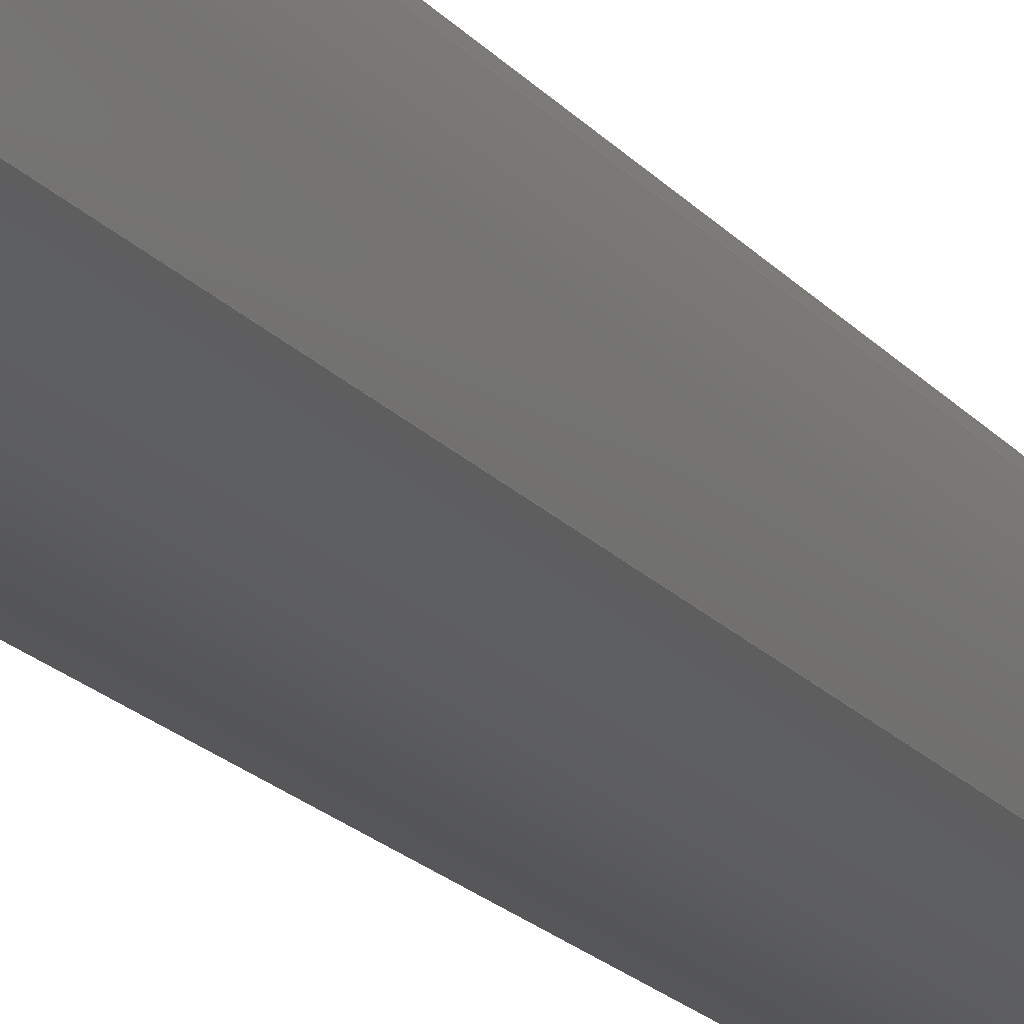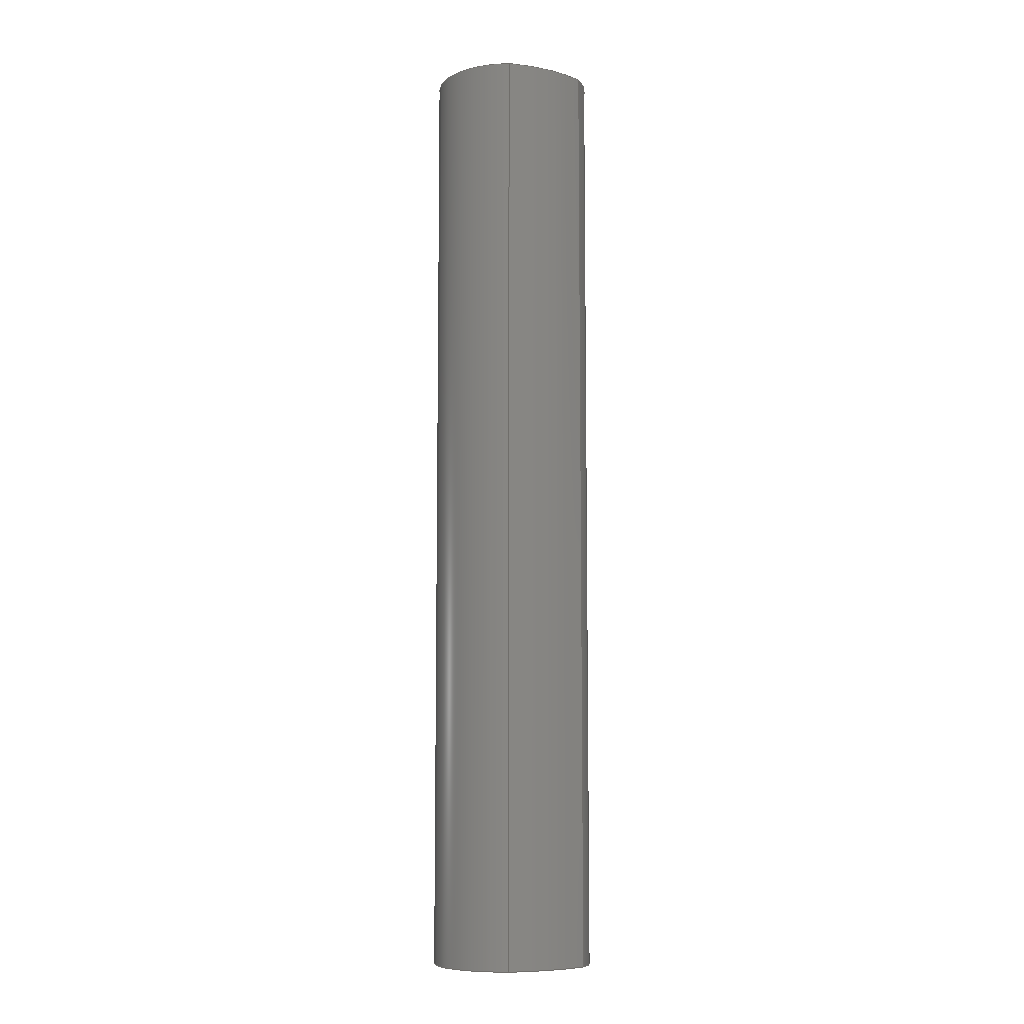
<metadata>
{"format":"step","ext":"step","renderer":"f3d","projection":"perspective","resolution":1024,"background":"white","views":[{"elev":-16.4,"azim":23.8,"up":"+Y"},{"elev":-8.2,"azim":59.1,"up":"+Z"}]}
</metadata>
<code>
ISO-10303-21;
DATA;
#1=MECHANICAL_DESIGN_GEOMETRIC_PRESENTATION_REPRESENTATION('',(#4),#278);
#2=SHAPE_REPRESENTATION_RELATIONSHIP('SRR','None',#285,#3);
#3=ADVANCED_BREP_SHAPE_REPRESENTATION('',(#5),#277);
#4=STYLED_ITEM('',(#294),#5);
#5=MANIFOLD_SOLID_BREP('Body1',#90);
#6=PLANE('',#110);
#7=PLANE('',#111);
#8=(
BOUNDED_CURVE()
B_SPLINE_CURVE(5,(#175,#176,#177,#178,#179,#180,#181,#182,#183,#184,#185,
#186,#187,#188,#189),.UNSPECIFIED.,.F.,.F.)
B_SPLINE_CURVE_WITH_KNOTS((6,1,1,1,1,1,1,1,1,1,6),(0,0.1,0.2,0.3,0.4,0.5,
0.6,0.7,0.8,0.9,1),.UNSPECIFIED.)
CURVE()
GEOMETRIC_REPRESENTATION_ITEM()
RATIONAL_B_SPLINE_CURVE((1,1,1,1,1,1,1,1,1,1,1,1,1,1,1))
REPRESENTATION_ITEM('')
);
#9=(
BOUNDED_CURVE()
B_SPLINE_CURVE(5,(#191,#192,#193,#194,#195,#196,#197,#198,#199,#200,#201,
#202,#203,#204,#205),.UNSPECIFIED.,.F.,.F.)
B_SPLINE_CURVE_WITH_KNOTS((6,1,1,1,1,1,1,1,1,1,6),(-1,-0.9,-0.8,-0.7,-0.6,
-0.5,-0.4,-0.3,-0.2,-0.1,0),.UNSPECIFIED.)
CURVE()
GEOMETRIC_REPRESENTATION_ITEM()
RATIONAL_B_SPLINE_CURVE((1,1,1,1,1,1,1,1,1,1,1,1,1,1,1))
REPRESENTATION_ITEM('')
);
#10=(
BOUNDED_CURVE()
B_SPLINE_CURVE(5,(#243,#244,#245,#246,#247,#248,#249,#250,#251,#252,#253,
#254,#255,#256,#257),.UNSPECIFIED.,.F.,.F.)
B_SPLINE_CURVE_WITH_KNOTS((6,1,1,1,1,1,1,1,1,1,6),(0,0.1,0.2,0.3,0.4,0.5,
0.6,0.7,0.8,0.9,1),.UNSPECIFIED.)
CURVE()
GEOMETRIC_REPRESENTATION_ITEM()
RATIONAL_B_SPLINE_CURVE((1,1,1,1,1,1,1,1,1,1,1,1,1,1,1))
REPRESENTATION_ITEM('')
);
#11=(
BOUNDED_CURVE()
B_SPLINE_CURVE(5,(#258,#259,#260,#261,#262,#263,#264,#265,#266,#267,#268,
#269,#270,#271,#272),.UNSPECIFIED.,.F.,.F.)
B_SPLINE_CURVE_WITH_KNOTS((6,1,1,1,1,1,1,1,1,1,6),(0,0.1,0.2,0.3,0.4,0.5,
0.6,0.7,0.8,0.9,1),.UNSPECIFIED.)
CURVE()
GEOMETRIC_REPRESENTATION_ITEM()
RATIONAL_B_SPLINE_CURVE((1,1,1,1,1,1,1,1,1,1,1,1,1,1,1))
REPRESENTATION_ITEM('')
);
#12=(
BOUNDED_SURFACE()
B_SPLINE_SURFACE(5,1,((#144,#145),(#146,#147),(#148,#149),(#150,#151),(#152,
#153),(#154,#155),(#156,#157),(#158,#159),(#160,#161),(#162,#163),(#164,
#165),(#166,#167),(#168,#169),(#170,#171),(#172,#173)),.UNSPECIFIED.,.F.,
 .F.,.F.)
B_SPLINE_SURFACE_WITH_KNOTS((6,1,1,1,1,1,1,1,1,1,6),(2,2),(-1,-0.9,-0.8,
-0.7,-0.6,-0.5,-0.4,-0.3,-0.2,-0.1,0),(0,7.5),.UNSPECIFIED.)
GEOMETRIC_REPRESENTATION_ITEM()
RATIONAL_B_SPLINE_SURFACE(((1,1),(1,1),(1,1),(1,1),(1,1),(1,
1),(1,1),(1,1),(1,1),(1,1),(1,1),(1,1),(1,1),(1,1),(1,
1)))
REPRESENTATION_ITEM('')
SURFACE()
);
#13=(
BOUNDED_SURFACE()
B_SPLINE_SURFACE(5,1,((#213,#214),(#215,#216),(#217,#218),(#219,#220),(#221,
#222),(#223,#224),(#225,#226),(#227,#228),(#229,#230),(#231,#232),(#233,
#234),(#235,#236),(#237,#238),(#239,#240),(#241,#242)),.UNSPECIFIED.,.F.,
 .F.,.F.)
B_SPLINE_SURFACE_WITH_KNOTS((6,1,1,1,1,1,1,1,1,1,6),(2,2),(0,0.1,0.2,0.3,
0.4,0.5,0.6,0.7,0.8,0.9,1),(0,7.5),.UNSPECIFIED.)
GEOMETRIC_REPRESENTATION_ITEM()
RATIONAL_B_SPLINE_SURFACE(((1,1),(1,1),(1,1),(1,1),(1,1),(1,
1),(1,1),(1,1),(1,1),(1,1),(1,1),(1,1),(1,1),(1,1),(1,
1)))
REPRESENTATION_ITEM('')
SURFACE()
);
#14=FACE_OUTER_BOUND('',#20,.T.);
#15=FACE_OUTER_BOUND('',#21,.T.);
#16=FACE_OUTER_BOUND('',#22,.T.);
#17=FACE_OUTER_BOUND('',#23,.T.);
#18=FACE_OUTER_BOUND('',#24,.T.);
#19=FACE_OUTER_BOUND('',#25,.T.);
#20=EDGE_LOOP('',(#58,#59,#60,#61));
#21=EDGE_LOOP('',(#62,#63,#64,#65));
#22=EDGE_LOOP('',(#66,#67,#68,#69));
#23=EDGE_LOOP('',(#70,#71,#72,#73));
#24=EDGE_LOOP('',(#74,#75,#76,#77));
#25=EDGE_LOOP('',(#78,#79,#80,#81));
#26=LINE('',#140,#30);
#27=LINE('',#143,#31);
#28=LINE('',#206,#32);
#29=LINE('',#212,#33);
#30=VECTOR('',#118,10);
#31=VECTOR('',#121,10);
#32=VECTOR('',#122,10);
#33=VECTOR('',#129,10);
#34=CIRCLE('',#105,6.4);
#35=CIRCLE('',#106,6.4);
#36=CIRCLE('',#108,6.4);
#37=CIRCLE('',#109,6.4);
#38=VERTEX_POINT('',#136);
#39=VERTEX_POINT('',#137);
#40=VERTEX_POINT('',#139);
#41=VERTEX_POINT('',#141);
#42=VERTEX_POINT('',#174);
#43=VERTEX_POINT('',#190);
#44=VERTEX_POINT('',#208);
#45=VERTEX_POINT('',#210);
#46=EDGE_CURVE('',#38,#39,#34,.T.);
#47=EDGE_CURVE('',#39,#40,#26,.T.);
#48=EDGE_CURVE('',#41,#40,#35,.T.);
#49=EDGE_CURVE('',#38,#41,#27,.T.);
#50=EDGE_CURVE('',#38,#42,#8,.T.);
#51=EDGE_CURVE('',#43,#41,#9,.T.);
#52=EDGE_CURVE('',#42,#43,#28,.T.);
#53=EDGE_CURVE('',#44,#42,#36,.T.);
#54=EDGE_CURVE('',#45,#43,#37,.T.);
#55=EDGE_CURVE('',#44,#45,#29,.T.);
#56=EDGE_CURVE('',#39,#44,#10,.T.);
#57=EDGE_CURVE('',#40,#45,#11,.T.);
#58=ORIENTED_EDGE('',*,*,#46,.T.);
#59=ORIENTED_EDGE('',*,*,#47,.T.);
#60=ORIENTED_EDGE('',*,*,#48,.F.);
#61=ORIENTED_EDGE('',*,*,#49,.F.);
#62=ORIENTED_EDGE('',*,*,#50,.F.);
#63=ORIENTED_EDGE('',*,*,#49,.T.);
#64=ORIENTED_EDGE('',*,*,#51,.F.);
#65=ORIENTED_EDGE('',*,*,#52,.F.);
#66=ORIENTED_EDGE('',*,*,#53,.T.);
#67=ORIENTED_EDGE('',*,*,#52,.T.);
#68=ORIENTED_EDGE('',*,*,#54,.F.);
#69=ORIENTED_EDGE('',*,*,#55,.F.);
#70=ORIENTED_EDGE('',*,*,#56,.T.);
#71=ORIENTED_EDGE('',*,*,#55,.T.);
#72=ORIENTED_EDGE('',*,*,#57,.F.);
#73=ORIENTED_EDGE('',*,*,#47,.F.);
#74=ORIENTED_EDGE('',*,*,#57,.T.);
#75=ORIENTED_EDGE('',*,*,#54,.T.);
#76=ORIENTED_EDGE('',*,*,#51,.T.);
#77=ORIENTED_EDGE('',*,*,#48,.T.);
#78=ORIENTED_EDGE('',*,*,#56,.F.);
#79=ORIENTED_EDGE('',*,*,#46,.F.);
#80=ORIENTED_EDGE('',*,*,#50,.T.);
#81=ORIENTED_EDGE('',*,*,#53,.F.);
#82=CYLINDRICAL_SURFACE('',#104,6.4);
#83=CYLINDRICAL_SURFACE('',#107,6.4);
#84=ADVANCED_FACE('',(#14),#82,.T.);
#85=ADVANCED_FACE('',(#15),#12,.T.);
#86=ADVANCED_FACE('',(#16),#83,.T.);
#87=ADVANCED_FACE('',(#17),#13,.T.);
#88=ADVANCED_FACE('',(#18),#6,.T.);
#89=ADVANCED_FACE('',(#19),#7,.F.);
#90=CLOSED_SHELL('',(#84,#85,#86,#87,#88,#89));
#91=DERIVED_UNIT_ELEMENT(#93,1);
#92=DERIVED_UNIT_ELEMENT(#280,3);
#93=(
MASS_UNIT()
NAMED_UNIT(*)
SI_UNIT(.KILO.,.GRAM.)
);
#94=DERIVED_UNIT((#91,#92));
#95=MEASURE_REPRESENTATION_ITEM('density measure',
POSITIVE_RATIO_MEASURE(7850),#94);
#96=PROPERTY_DEFINITION_REPRESENTATION(#101,#98);
#97=PROPERTY_DEFINITION_REPRESENTATION(#102,#99);
#98=REPRESENTATION('material name',(#100),#277);
#99=REPRESENTATION('density',(#95),#277);
#100=DESCRIPTIVE_REPRESENTATION_ITEM('Steel','Steel');
#101=PROPERTY_DEFINITION('material property','material name',#287);
#102=PROPERTY_DEFINITION('material property','density of part',#287);
#103=AXIS2_PLACEMENT_3D('placement',#134,#112,#113);
#104=AXIS2_PLACEMENT_3D('',#135,#114,#115);
#105=AXIS2_PLACEMENT_3D('',#138,#116,#117);
#106=AXIS2_PLACEMENT_3D('',#142,#119,#120);
#107=AXIS2_PLACEMENT_3D('',#207,#123,#124);
#108=AXIS2_PLACEMENT_3D('',#209,#125,#126);
#109=AXIS2_PLACEMENT_3D('',#211,#127,#128);
#110=AXIS2_PLACEMENT_3D('',#273,#130,#131);
#111=AXIS2_PLACEMENT_3D('',#274,#132,#133);
#112=DIRECTION('axis',(0,0,1));
#113=DIRECTION('refdir',(1,0,0));
#114=DIRECTION('center_axis',(0,0,1));
#115=DIRECTION('ref_axis',(1,0,0));
#116=DIRECTION('center_axis',(0,0,1));
#117=DIRECTION('ref_axis',(1,0,0));
#118=DIRECTION('',(0,0,1));
#119=DIRECTION('center_axis',(0,0,1));
#120=DIRECTION('ref_axis',(1,0,0));
#121=DIRECTION('',(0,0,1));
#122=DIRECTION('',(0,0,1));
#123=DIRECTION('center_axis',(0,0,1));
#124=DIRECTION('ref_axis',(1,0,0));
#125=DIRECTION('center_axis',(0,0,1));
#126=DIRECTION('ref_axis',(1,0,0));
#127=DIRECTION('center_axis',(0,0,1));
#128=DIRECTION('ref_axis',(1,0,0));
#129=DIRECTION('',(0,0,1));
#130=DIRECTION('center_axis',(0,0,1));
#131=DIRECTION('ref_axis',(1,0,0));
#132=DIRECTION('center_axis',(0,0,1));
#133=DIRECTION('ref_axis',(1,0,0));
#134=CARTESIAN_POINT('',(0,0,0));
#135=CARTESIAN_POINT('Origin',(0,0,0));
#136=CARTESIAN_POINT('',(5.358,3.5,0));
#137=CARTESIAN_POINT('',(-5.358,3.5,0));
#138=CARTESIAN_POINT('Origin',(0,0,0));
#139=CARTESIAN_POINT('',(-5.358,3.5,75));
#140=CARTESIAN_POINT('',(-5.358,3.5,0));
#141=CARTESIAN_POINT('',(5.358,3.5,75));
#142=CARTESIAN_POINT('Origin',(0,0,75));
#143=CARTESIAN_POINT('',(5.358,3.5,0));
#144=CARTESIAN_POINT('Ctrl Pts',(5.358,-3.5,0));
#145=CARTESIAN_POINT('Ctrl Pts',(5.358,-3.5,75));
#146=CARTESIAN_POINT('Ctrl Pts',(5.399,-3.36,0));
#147=CARTESIAN_POINT('Ctrl Pts',(5.399,-3.36,75));
#148=CARTESIAN_POINT('Ctrl Pts',(5.478,-3.08,0));
#149=CARTESIAN_POINT('Ctrl Pts',(5.478,-3.08,75));
#150=CARTESIAN_POINT('Ctrl Pts',(5.585,-2.66,0));
#151=CARTESIAN_POINT('Ctrl Pts',(5.585,-2.66,75));
#152=CARTESIAN_POINT('Ctrl Pts',(5.706,-2.1,0));
#153=CARTESIAN_POINT('Ctrl Pts',(5.706,-2.1,75));
#154=CARTESIAN_POINT('Ctrl Pts',(5.818,-1.4,0));
#155=CARTESIAN_POINT('Ctrl Pts',(5.818,-1.4,75));
#156=CARTESIAN_POINT('Ctrl Pts',(5.888,-0.7,0));
#157=CARTESIAN_POINT('Ctrl Pts',(5.888,-0.7,75));
#158=CARTESIAN_POINT('Ctrl Pts',(5.912,-2.034e-14,
0));
#159=CARTESIAN_POINT('Ctrl Pts',(5.912,-2.034e-14,
75));
#160=CARTESIAN_POINT('Ctrl Pts',(5.888,0.7,0));
#161=CARTESIAN_POINT('Ctrl Pts',(5.888,0.7,75));
#162=CARTESIAN_POINT('Ctrl Pts',(5.818,1.4,0));
#163=CARTESIAN_POINT('Ctrl Pts',(5.818,1.4,75));
#164=CARTESIAN_POINT('Ctrl Pts',(5.706,2.1,0));
#165=CARTESIAN_POINT('Ctrl Pts',(5.706,2.1,75));
#166=CARTESIAN_POINT('Ctrl Pts',(5.585,2.66,0));
#167=CARTESIAN_POINT('Ctrl Pts',(5.585,2.66,75));
#168=CARTESIAN_POINT('Ctrl Pts',(5.478,3.08,0));
#169=CARTESIAN_POINT('Ctrl Pts',(5.478,3.08,75));
#170=CARTESIAN_POINT('Ctrl Pts',(5.399,3.36,0));
#171=CARTESIAN_POINT('Ctrl Pts',(5.399,3.36,75));
#172=CARTESIAN_POINT('Ctrl Pts',(5.358,3.5,0));
#173=CARTESIAN_POINT('Ctrl Pts',(5.358,3.5,75));
#174=CARTESIAN_POINT('',(5.358,-3.5,0));
#175=CARTESIAN_POINT('Ctrl Pts',(5.358,3.5,0));
#176=CARTESIAN_POINT('Ctrl Pts',(5.399,3.36,0));
#177=CARTESIAN_POINT('Ctrl Pts',(5.478,3.08,0));
#178=CARTESIAN_POINT('Ctrl Pts',(5.585,2.66,0));
#179=CARTESIAN_POINT('Ctrl Pts',(5.706,2.1,0));
#180=CARTESIAN_POINT('Ctrl Pts',(5.818,1.4,0));
#181=CARTESIAN_POINT('Ctrl Pts',(5.888,0.7,0));
#182=CARTESIAN_POINT('Ctrl Pts',(5.912,-2.034e-14,
0));
#183=CARTESIAN_POINT('Ctrl Pts',(5.888,-0.7,0));
#184=CARTESIAN_POINT('Ctrl Pts',(5.818,-1.4,0));
#185=CARTESIAN_POINT('Ctrl Pts',(5.706,-2.1,0));
#186=CARTESIAN_POINT('Ctrl Pts',(5.585,-2.66,0));
#187=CARTESIAN_POINT('Ctrl Pts',(5.478,-3.08,0));
#188=CARTESIAN_POINT('Ctrl Pts',(5.399,-3.36,0));
#189=CARTESIAN_POINT('Ctrl Pts',(5.358,-3.5,0));
#190=CARTESIAN_POINT('',(5.358,-3.5,75));
#191=CARTESIAN_POINT('Ctrl Pts',(5.358,-3.5,75));
#192=CARTESIAN_POINT('Ctrl Pts',(5.399,-3.36,75));
#193=CARTESIAN_POINT('Ctrl Pts',(5.478,-3.08,75));
#194=CARTESIAN_POINT('Ctrl Pts',(5.585,-2.66,75));
#195=CARTESIAN_POINT('Ctrl Pts',(5.706,-2.1,75));
#196=CARTESIAN_POINT('Ctrl Pts',(5.818,-1.4,75));
#197=CARTESIAN_POINT('Ctrl Pts',(5.888,-0.7,75));
#198=CARTESIAN_POINT('Ctrl Pts',(5.912,-2.034e-14,
75));
#199=CARTESIAN_POINT('Ctrl Pts',(5.888,0.7,75));
#200=CARTESIAN_POINT('Ctrl Pts',(5.818,1.4,75));
#201=CARTESIAN_POINT('Ctrl Pts',(5.706,2.1,75));
#202=CARTESIAN_POINT('Ctrl Pts',(5.585,2.66,75));
#203=CARTESIAN_POINT('Ctrl Pts',(5.478,3.08,75));
#204=CARTESIAN_POINT('Ctrl Pts',(5.399,3.36,75));
#205=CARTESIAN_POINT('Ctrl Pts',(5.358,3.5,75));
#206=CARTESIAN_POINT('',(5.358,-3.5,0));
#207=CARTESIAN_POINT('Origin',(0,0,0));
#208=CARTESIAN_POINT('',(-5.358,-3.5,0));
#209=CARTESIAN_POINT('Origin',(0,0,0));
#210=CARTESIAN_POINT('',(-5.358,-3.5,75));
#211=CARTESIAN_POINT('Origin',(0,0,75));
#212=CARTESIAN_POINT('',(-5.358,-3.5,0));
#213=CARTESIAN_POINT('Ctrl Pts',(-5.358,3.5,0));
#214=CARTESIAN_POINT('Ctrl Pts',(-5.358,3.5,75));
#215=CARTESIAN_POINT('Ctrl Pts',(-5.399,3.36,0));
#216=CARTESIAN_POINT('Ctrl Pts',(-5.399,3.36,75));
#217=CARTESIAN_POINT('Ctrl Pts',(-5.478,3.08,0));
#218=CARTESIAN_POINT('Ctrl Pts',(-5.478,3.08,75));
#219=CARTESIAN_POINT('Ctrl Pts',(-5.585,2.66,0));
#220=CARTESIAN_POINT('Ctrl Pts',(-5.585,2.66,75));
#221=CARTESIAN_POINT('Ctrl Pts',(-5.706,2.1,0));
#222=CARTESIAN_POINT('Ctrl Pts',(-5.706,2.1,75));
#223=CARTESIAN_POINT('Ctrl Pts',(-5.818,1.4,0));
#224=CARTESIAN_POINT('Ctrl Pts',(-5.818,1.4,75));
#225=CARTESIAN_POINT('Ctrl Pts',(-5.888,0.7,0));
#226=CARTESIAN_POINT('Ctrl Pts',(-5.888,0.7,75));
#227=CARTESIAN_POINT('Ctrl Pts',(-5.912,-2.034e-14,
0));
#228=CARTESIAN_POINT('Ctrl Pts',(-5.912,-2.034e-14,
75));
#229=CARTESIAN_POINT('Ctrl Pts',(-5.888,-0.7,0));
#230=CARTESIAN_POINT('Ctrl Pts',(-5.888,-0.7,75));
#231=CARTESIAN_POINT('Ctrl Pts',(-5.818,-1.4,0));
#232=CARTESIAN_POINT('Ctrl Pts',(-5.818,-1.4,75));
#233=CARTESIAN_POINT('Ctrl Pts',(-5.706,-2.1,0));
#234=CARTESIAN_POINT('Ctrl Pts',(-5.706,-2.1,75));
#235=CARTESIAN_POINT('Ctrl Pts',(-5.585,-2.66,0));
#236=CARTESIAN_POINT('Ctrl Pts',(-5.585,-2.66,75));
#237=CARTESIAN_POINT('Ctrl Pts',(-5.478,-3.08,0));
#238=CARTESIAN_POINT('Ctrl Pts',(-5.478,-3.08,75));
#239=CARTESIAN_POINT('Ctrl Pts',(-5.399,-3.36,0));
#240=CARTESIAN_POINT('Ctrl Pts',(-5.399,-3.36,75));
#241=CARTESIAN_POINT('Ctrl Pts',(-5.358,-3.5,0));
#242=CARTESIAN_POINT('Ctrl Pts',(-5.358,-3.5,75));
#243=CARTESIAN_POINT('Ctrl Pts',(-5.358,3.5,0));
#244=CARTESIAN_POINT('Ctrl Pts',(-5.399,3.36,0));
#245=CARTESIAN_POINT('Ctrl Pts',(-5.478,3.08,0));
#246=CARTESIAN_POINT('Ctrl Pts',(-5.585,2.66,0));
#247=CARTESIAN_POINT('Ctrl Pts',(-5.706,2.1,0));
#248=CARTESIAN_POINT('Ctrl Pts',(-5.818,1.4,0));
#249=CARTESIAN_POINT('Ctrl Pts',(-5.888,0.7,0));
#250=CARTESIAN_POINT('Ctrl Pts',(-5.912,-2.034e-14,
0));
#251=CARTESIAN_POINT('Ctrl Pts',(-5.888,-0.7,0));
#252=CARTESIAN_POINT('Ctrl Pts',(-5.818,-1.4,0));
#253=CARTESIAN_POINT('Ctrl Pts',(-5.706,-2.1,0));
#254=CARTESIAN_POINT('Ctrl Pts',(-5.585,-2.66,0));
#255=CARTESIAN_POINT('Ctrl Pts',(-5.478,-3.08,0));
#256=CARTESIAN_POINT('Ctrl Pts',(-5.399,-3.36,0));
#257=CARTESIAN_POINT('Ctrl Pts',(-5.358,-3.5,0));
#258=CARTESIAN_POINT('Ctrl Pts',(-5.358,3.5,75));
#259=CARTESIAN_POINT('Ctrl Pts',(-5.399,3.36,75));
#260=CARTESIAN_POINT('Ctrl Pts',(-5.478,3.08,75));
#261=CARTESIAN_POINT('Ctrl Pts',(-5.585,2.66,75));
#262=CARTESIAN_POINT('Ctrl Pts',(-5.706,2.1,75));
#263=CARTESIAN_POINT('Ctrl Pts',(-5.818,1.4,75));
#264=CARTESIAN_POINT('Ctrl Pts',(-5.888,0.7,75));
#265=CARTESIAN_POINT('Ctrl Pts',(-5.912,-2.034e-14,
75));
#266=CARTESIAN_POINT('Ctrl Pts',(-5.888,-0.7,75));
#267=CARTESIAN_POINT('Ctrl Pts',(-5.818,-1.4,75));
#268=CARTESIAN_POINT('Ctrl Pts',(-5.706,-2.1,75));
#269=CARTESIAN_POINT('Ctrl Pts',(-5.585,-2.66,75));
#270=CARTESIAN_POINT('Ctrl Pts',(-5.478,-3.08,75));
#271=CARTESIAN_POINT('Ctrl Pts',(-5.399,-3.36,75));
#272=CARTESIAN_POINT('Ctrl Pts',(-5.358,-3.5,75));
#273=CARTESIAN_POINT('Origin',(0,0,75));
#274=CARTESIAN_POINT('Origin',(0,0,0));
#275=UNCERTAINTY_MEASURE_WITH_UNIT(LENGTH_MEASURE(0.01),#279,
'DISTANCE_ACCURACY_VALUE',
'Maximum model space distance between geometric entities at asserted c
onnectivities');
#276=UNCERTAINTY_MEASURE_WITH_UNIT(LENGTH_MEASURE(0.01),#279,
'DISTANCE_ACCURACY_VALUE',
'Maximum model space distance between geometric entities at asserted c
onnectivities');
#277=(
GEOMETRIC_REPRESENTATION_CONTEXT(3)
GLOBAL_UNCERTAINTY_ASSIGNED_CONTEXT((#275))
GLOBAL_UNIT_ASSIGNED_CONTEXT((#279,#281,#282))
REPRESENTATION_CONTEXT('','3D')
);
#278=(
GEOMETRIC_REPRESENTATION_CONTEXT(3)
GLOBAL_UNCERTAINTY_ASSIGNED_CONTEXT((#276))
GLOBAL_UNIT_ASSIGNED_CONTEXT((#279,#281,#282))
REPRESENTATION_CONTEXT('','3D')
);
#279=(
LENGTH_UNIT()
NAMED_UNIT(*)
SI_UNIT(.MILLI.,.METRE.)
);
#280=(
LENGTH_UNIT()
NAMED_UNIT(*)
SI_UNIT($,.METRE.)
);
#281=(
NAMED_UNIT(*)
PLANE_ANGLE_UNIT()
SI_UNIT($,.RADIAN.)
);
#282=(
NAMED_UNIT(*)
SI_UNIT($,.STERADIAN.)
SOLID_ANGLE_UNIT()
);
#283=SHAPE_DEFINITION_REPRESENTATION(#284,#285);
#284=PRODUCT_DEFINITION_SHAPE('',$,#287);
#285=SHAPE_REPRESENTATION('',(#103),#277);
#286=PRODUCT_DEFINITION_CONTEXT('part definition',#291,'design');
#287=PRODUCT_DEFINITION('body','body',#288,#286);
#288=PRODUCT_DEFINITION_FORMATION('',$,#293);
#289=PRODUCT_RELATED_PRODUCT_CATEGORY('body','body',(#293));
#290=APPLICATION_PROTOCOL_DEFINITION('international standard',
'automotive_design',2009,#291);
#291=APPLICATION_CONTEXT(
'Core Data for Automotive Mechanical Design Process');
#292=PRODUCT_CONTEXT('part definition',#291,'mechanical');
#293=PRODUCT('body','body',$,(#292));
#294=PRESENTATION_STYLE_ASSIGNMENT((#295));
#295=SURFACE_STYLE_USAGE(.BOTH.,#296);
#296=SURFACE_SIDE_STYLE('',(#297));
#297=SURFACE_STYLE_FILL_AREA(#298);
#298=FILL_AREA_STYLE('Aluminum - Anodized Glossy (Red)',(#299));
#299=FILL_AREA_STYLE_COLOUR('Aluminum - Anodized Glossy (Red)',#300);
#300=COLOUR_RGB('Aluminum - Anodized Glossy (Red)',0.8549,0.349,
0.349);
ENDSEC;
END-ISO-10303-21;

</code>
